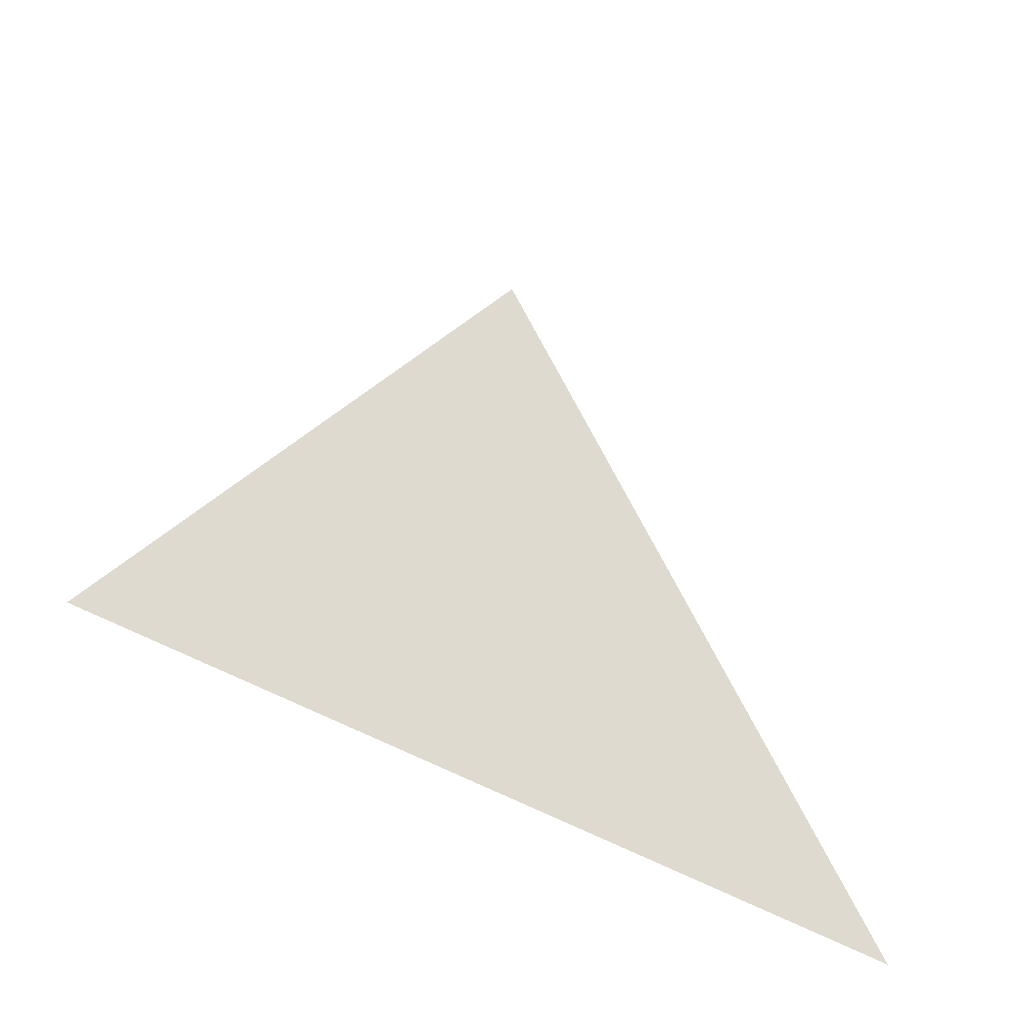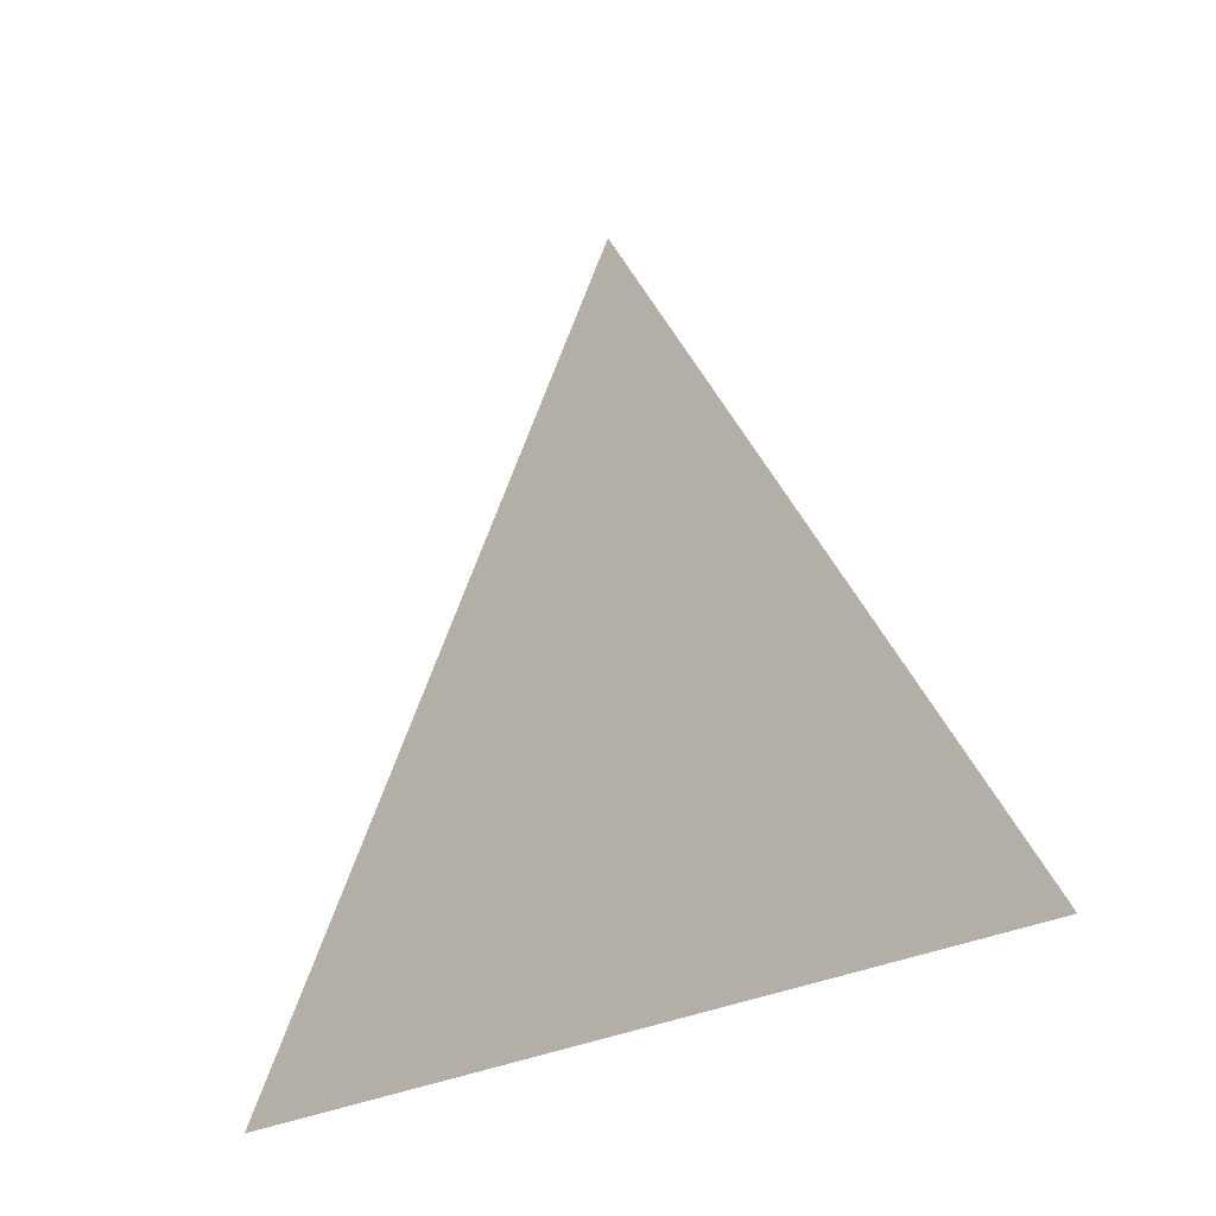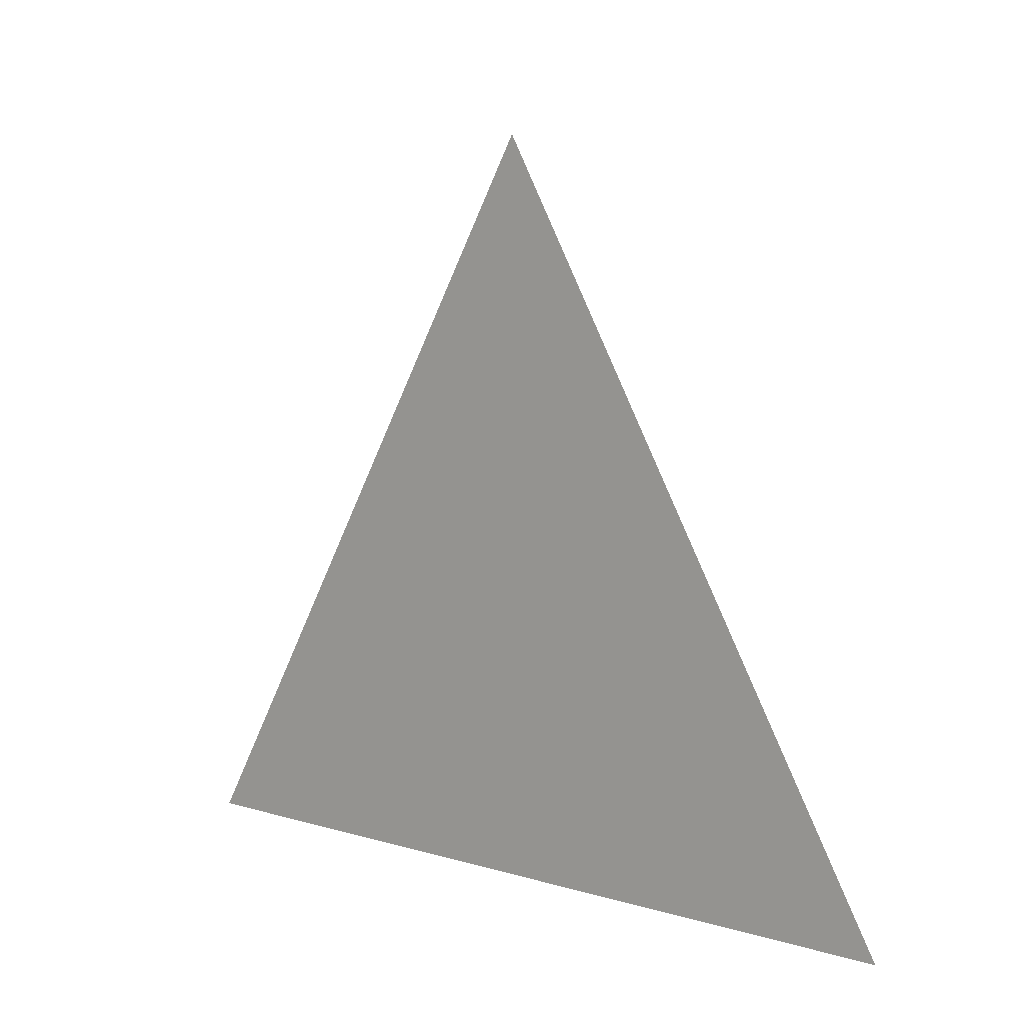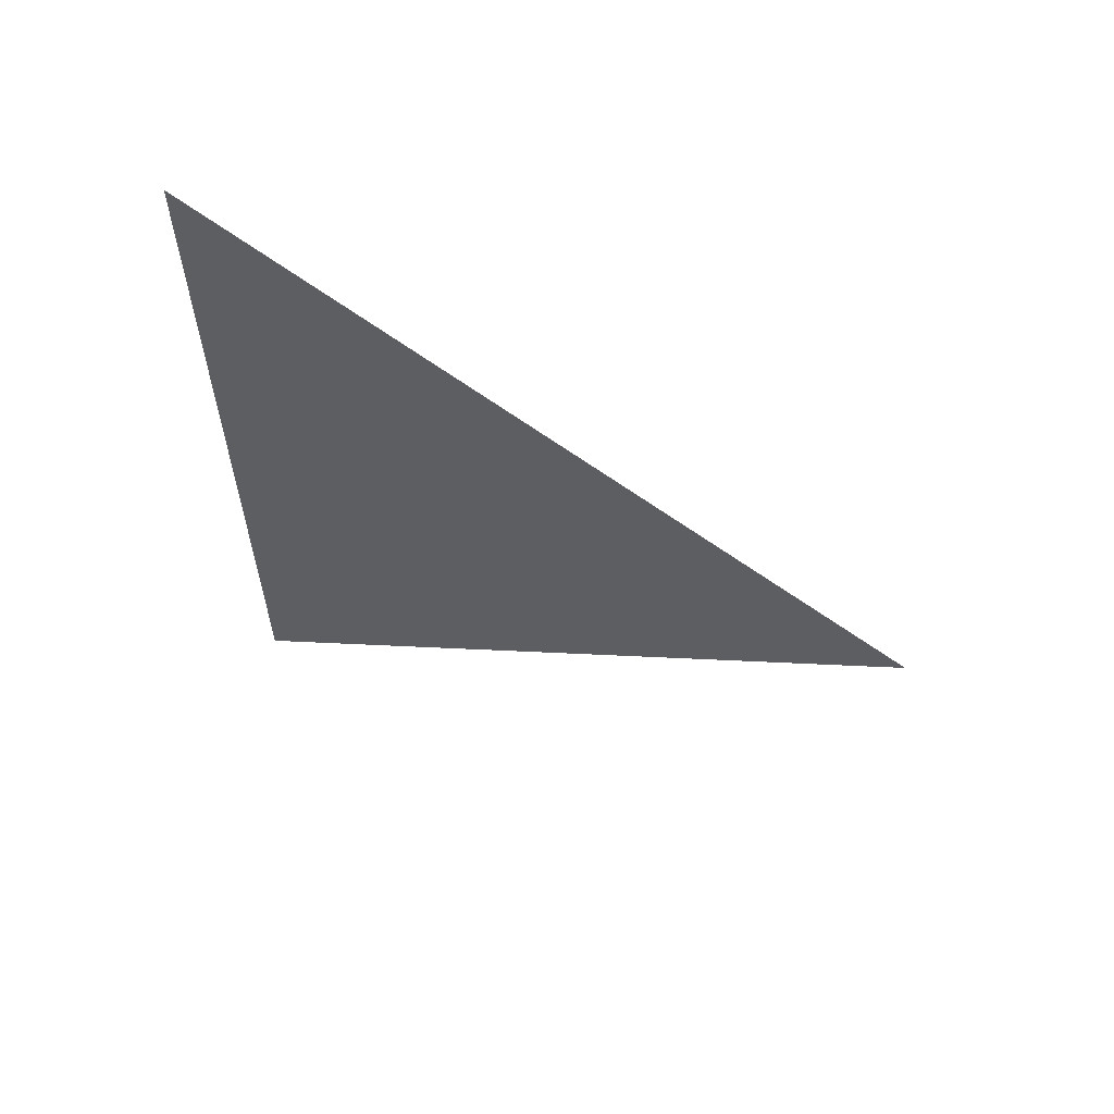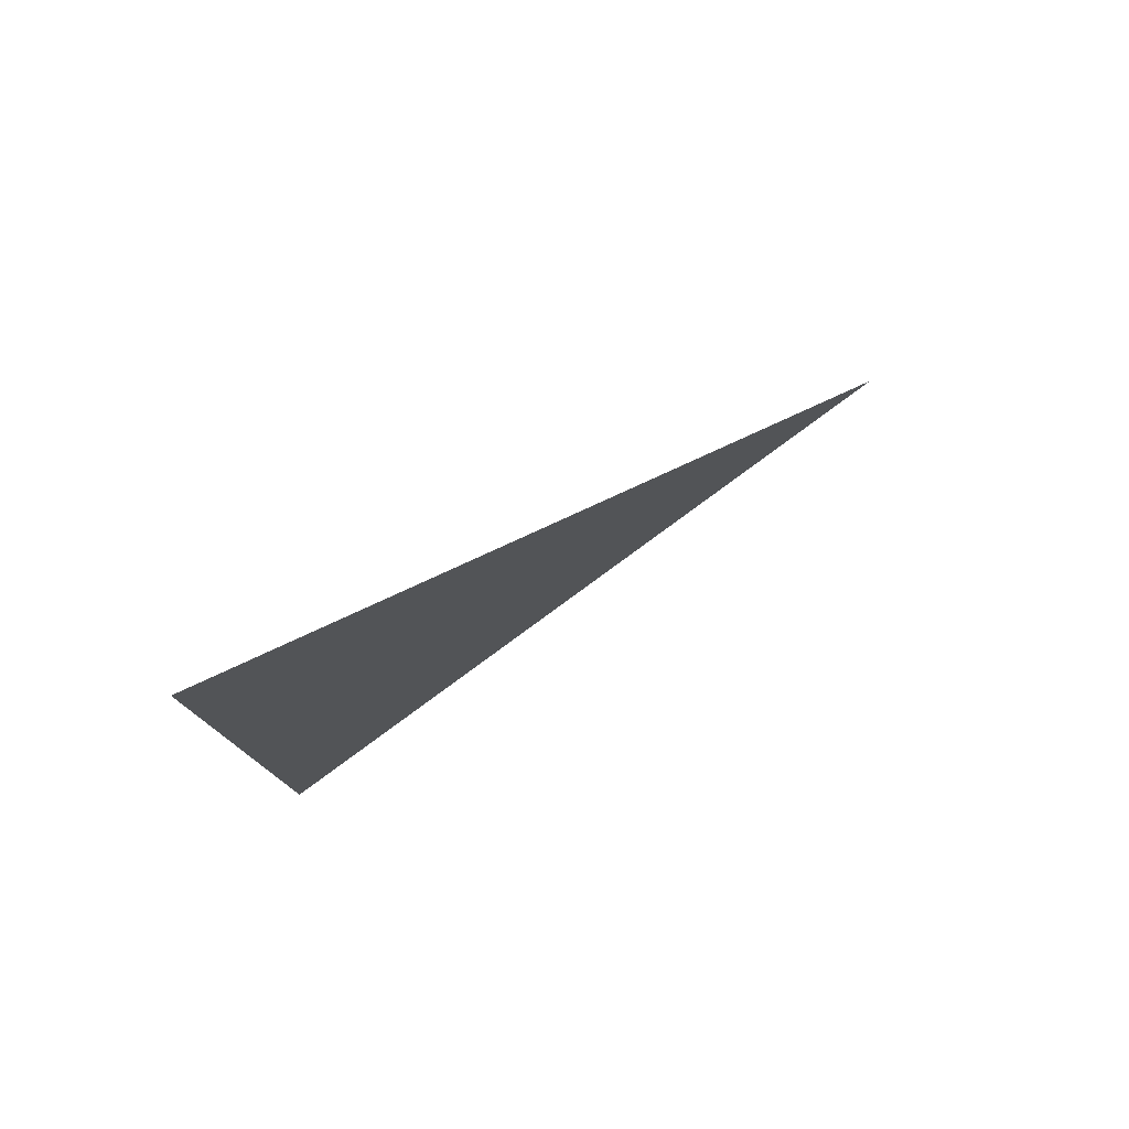
<metadata>
{"format":"obj","ext":"obj","renderer":"f3d","projection":"perspective","resolution":1024,"background":"white","views":[{"elev":-47.7,"azim":55.9,"up":"+Y"},{"elev":-26.1,"azim":132.1,"up":"+Y"},{"elev":7.2,"azim":131.0,"up":"+Y"},{"elev":60.0,"azim":110.2,"up":"+Z"},{"elev":78.6,"azim":58.5,"up":"+Z"}]}
</metadata>
<code>
v 1e-07 5.348 2.113
v 1e-07 5.273 2.156
v 1e-07 5.273 2.069
g group_123568984_140627908411824
f 1 2 3

</code>
